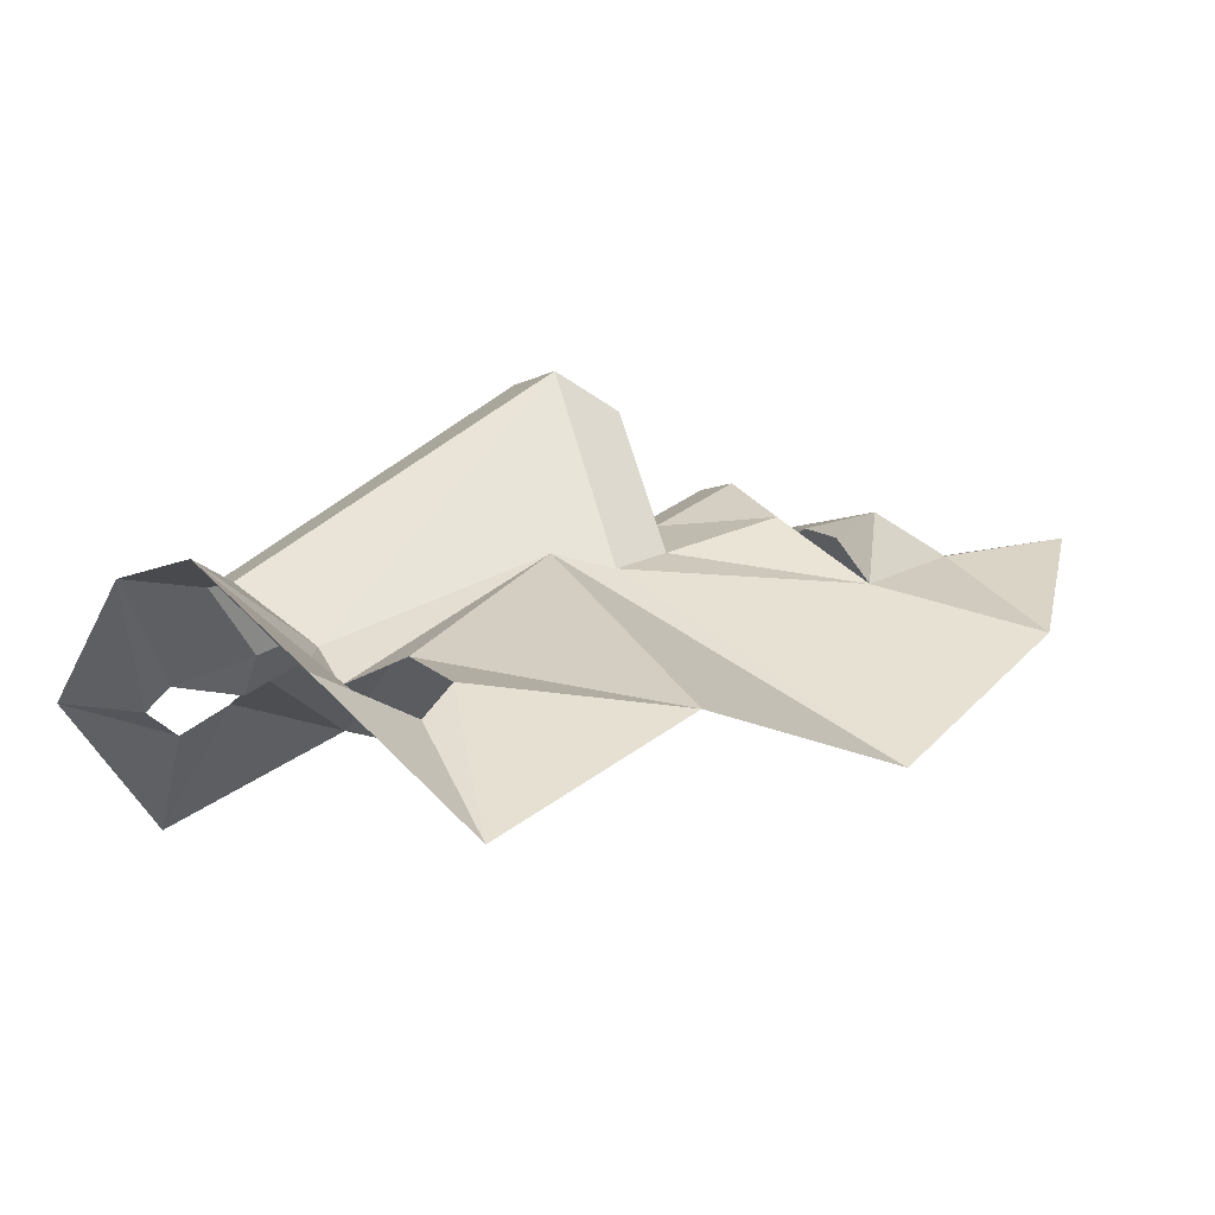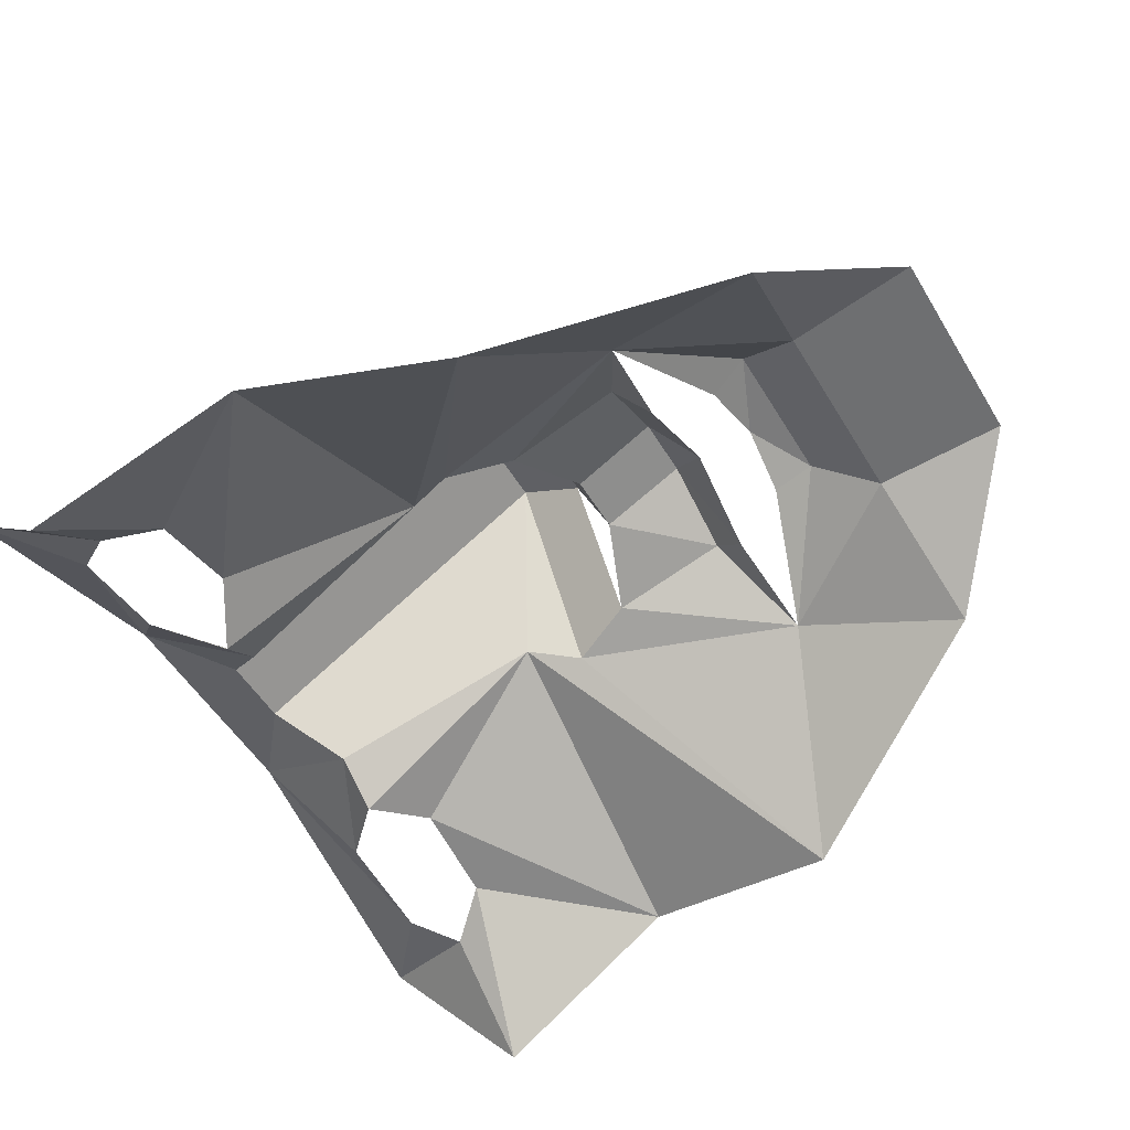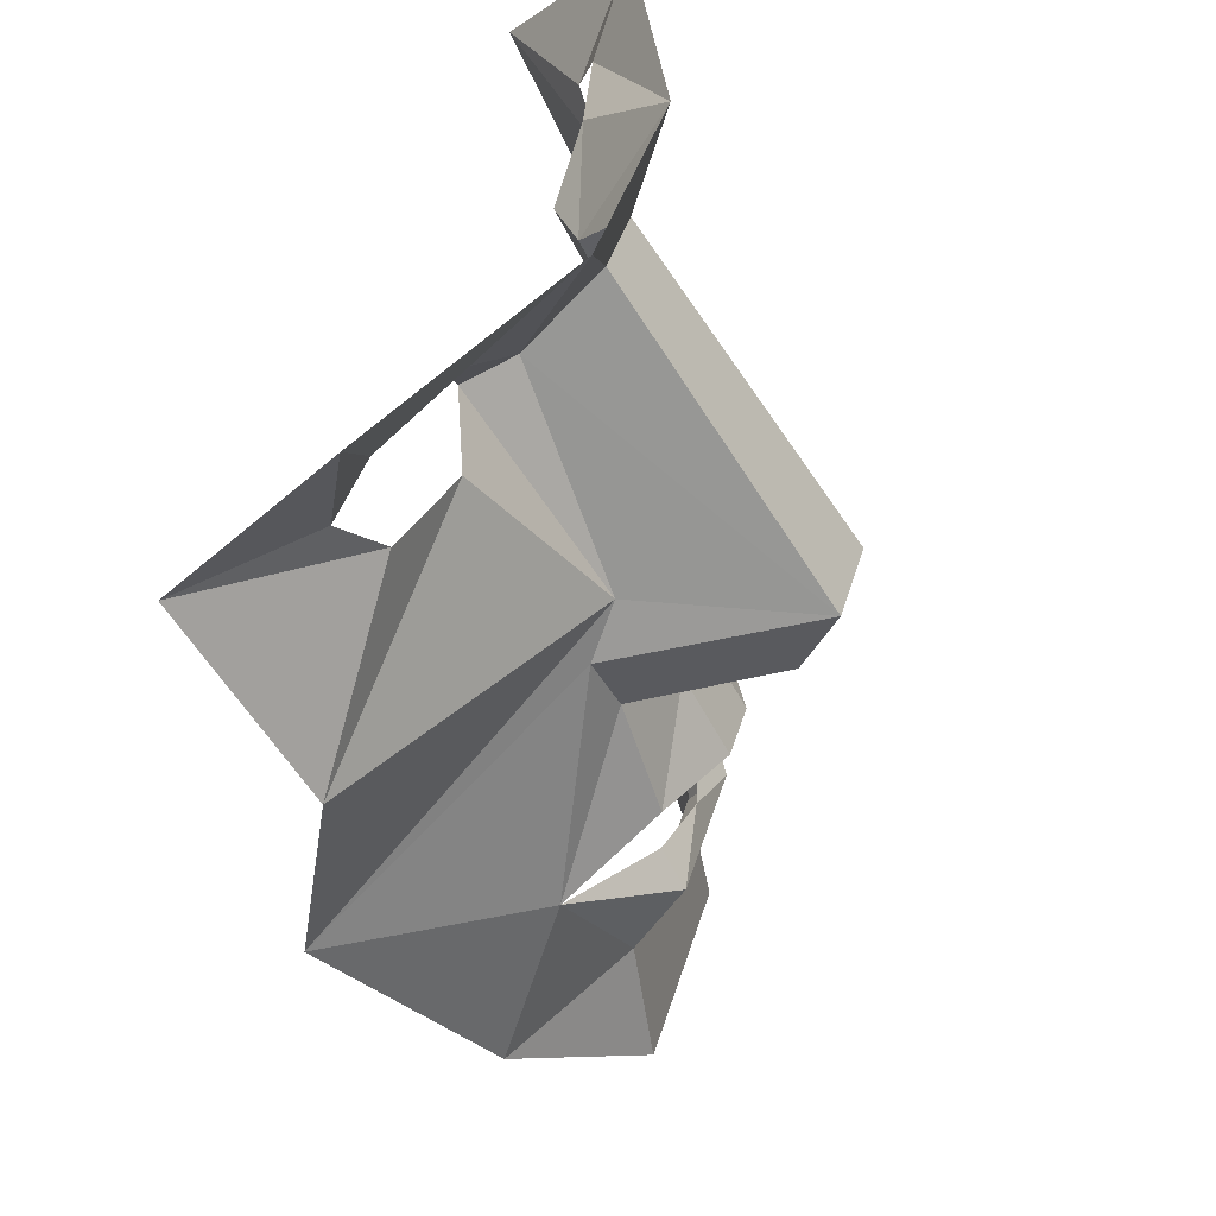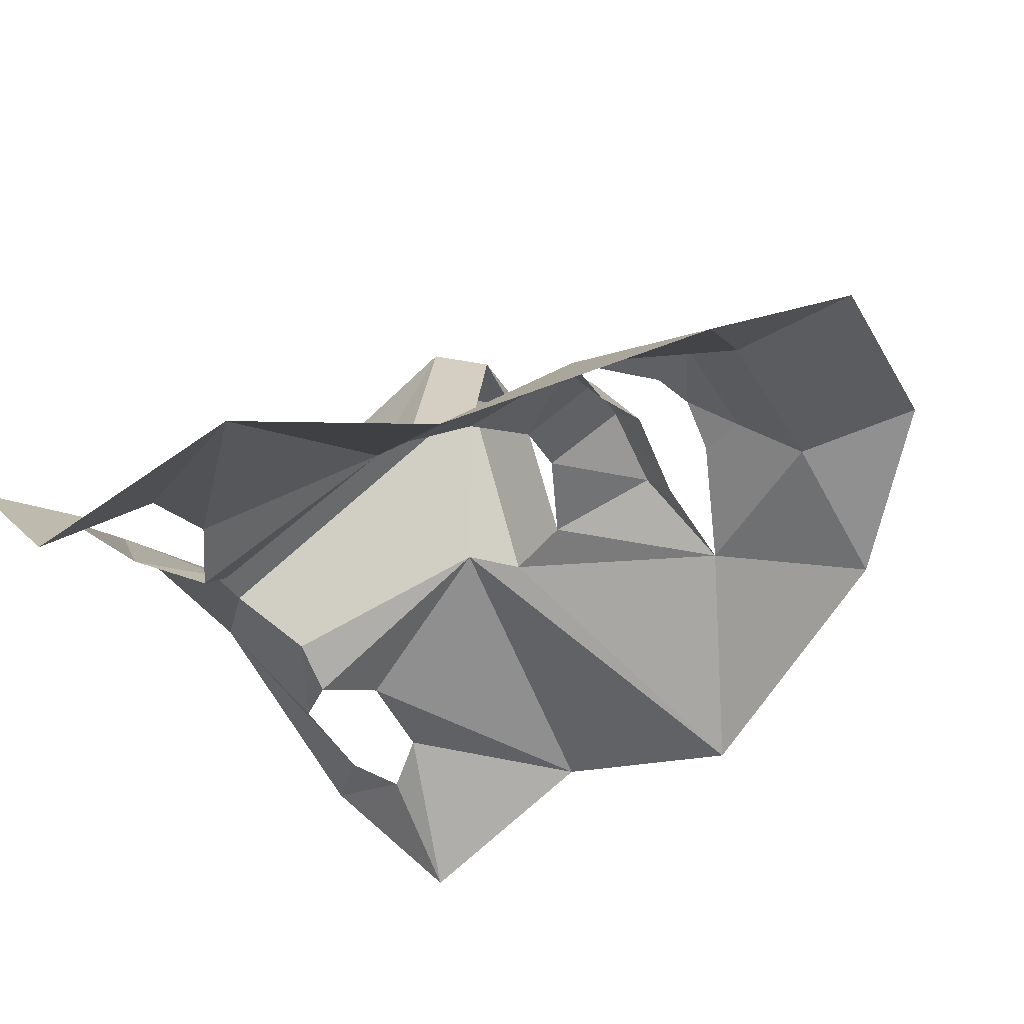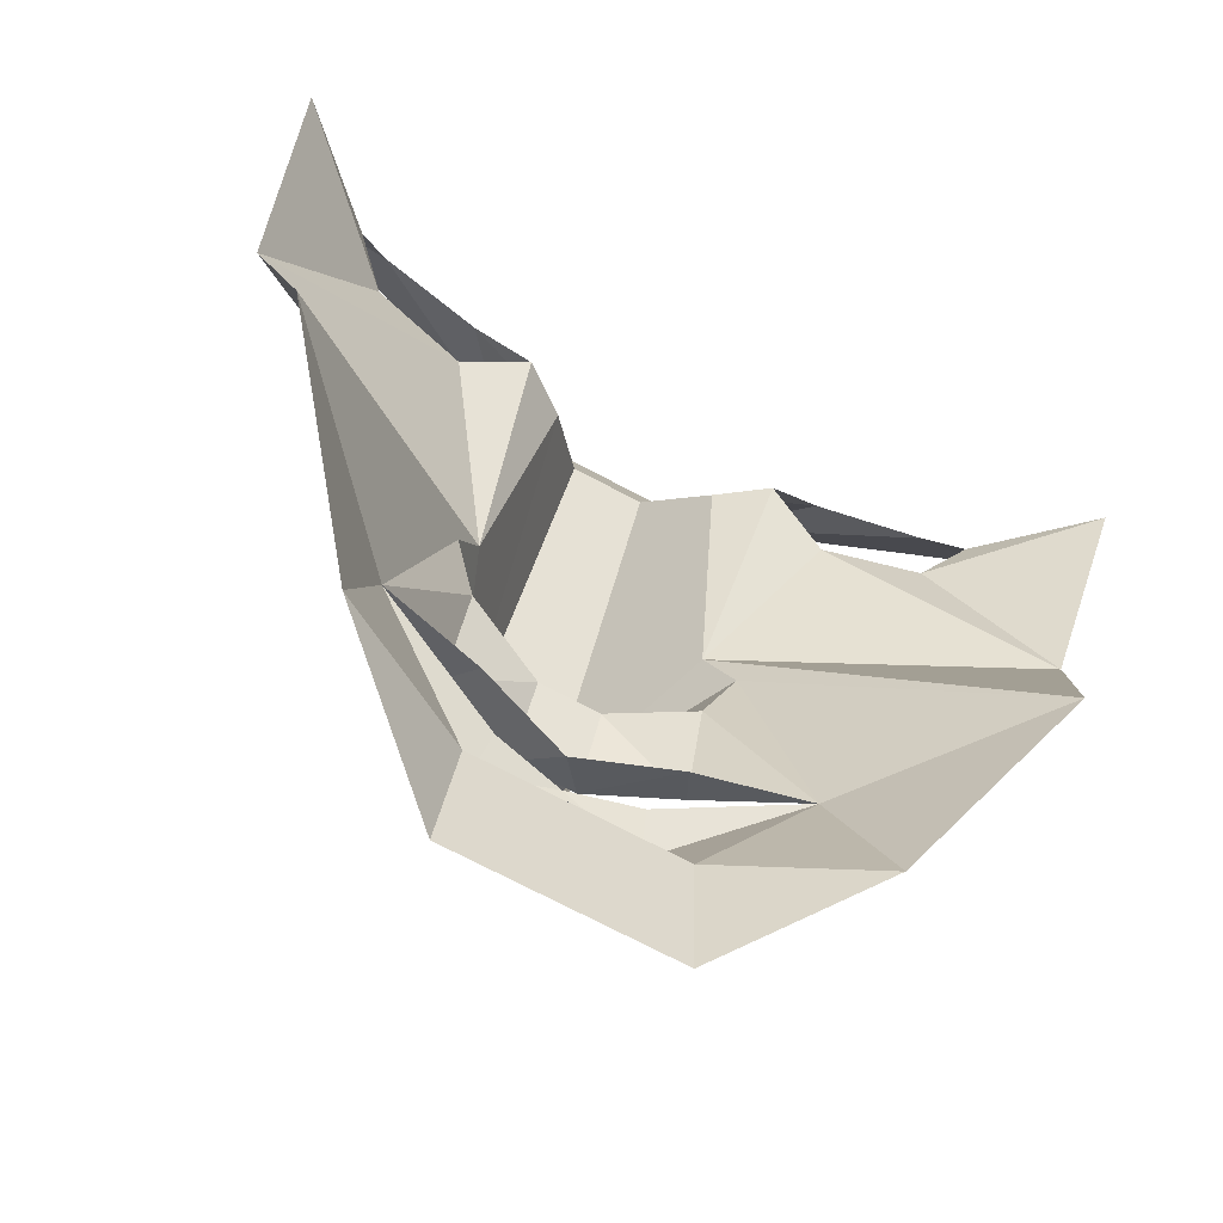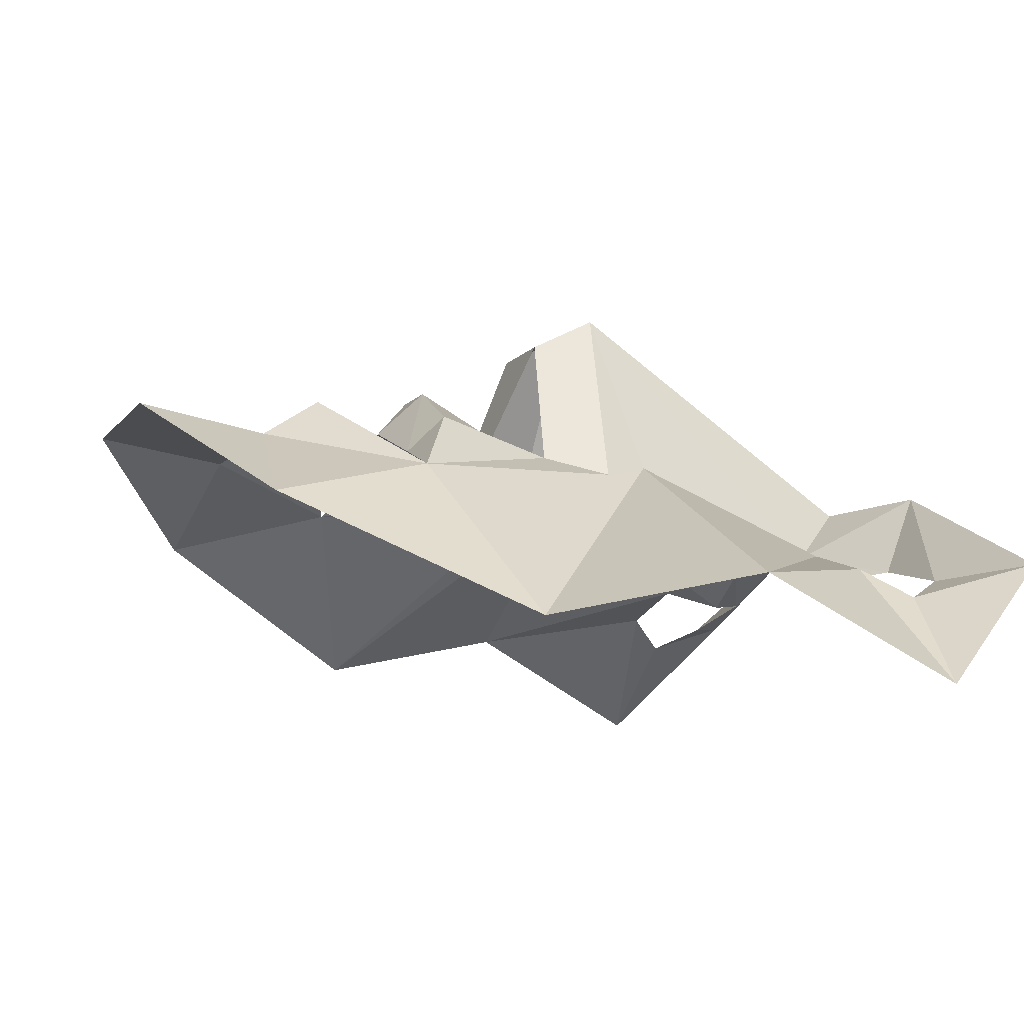
<metadata>
{"format":"obj","ext":"obj","renderer":"f3d","projection":"perspective","resolution":1024,"background":"white","views":[{"elev":-4.0,"azim":-115.5,"up":"+Z"},{"elev":-49.3,"azim":-60.6,"up":"+Z"},{"elev":39.9,"azim":-74.6,"up":"+Y"},{"elev":-34.0,"azim":-64.4,"up":"+Z"},{"elev":-69.6,"azim":151.6,"up":"+Y"},{"elev":-8.3,"azim":70.0,"up":"+Z"}]}
</metadata>
<code>
v  -9.872 37.33 1.702
v  -7.159 26.86 -4.123
v  -3.134 32.07 0.725
v  -9.734 9.36 3.201
v  -3.977 6.457 18.05
v  3.134 32.09 0.7364
v  9.872 37.35 1.713
v  -16.14 31.08 -6.314
v  8.611 -26.3 4.448
v  9.302 -37.35 6.307
v  20.56 -28.08 -2.39
v  -11.19 26.52 -7.121
v  -16.62 23.42 -5.208
v  -34.66 9.585 -9.234
v  -31.23 -8.535 -13.03
v  11.19 26.54 -7.11
v  7.159 26.88 -4.112
v  9.734 9.383 3.212
v  32.34 36.3 -7.195
v  25.2 30.64 -8.117
v  27.92 26.92 -9.968
v  -8.611 -26.32 4.436
v  -20.56 -28.1 -2.401
v  -9.302 -37.35 6.307
v  36.3 25.84 -18.04
v  24.79 23.38 -7.299
v  -2.624 -3.002 6.413
v  -9.792 -10.06 6.798
v  -2.692 -9.836 10.2
v  16.62 23.45 -5.196
v  34.66 9.608 -9.223
v  -17.15 -14.02 1.147
v  -8.199 -12.98 3.727
v  16.14 31.11 -6.303
v  -24.79 23.35 -7.31
v  -9.612 -0.3985 3.614
v  3.977 6.457 18.05
v  -11.9 4.952 2.027
v  9.612 -0.3754 3.626
v  9.792 -10.04 6.809
v  17.15 -13.99 1.159
v  -25.2 30.62 -8.129
v  6.599 -20.9 7.996
v  -32.34 36.27 -7.207
v  -0.0018 -13.32 6.654
v  -36.3 25.82 -18.05
v  -27.92 26.9 -9.98
v  -3.88 0.8451 15.22
v  3.88 0.8451 15.22
v  2.692 -9.836 10.2
v  8.224 -12.98 3.715
v  -6.599 -20.92 7.985
v  2.624 -3.002 6.413
v  -5.881 -17.72 5.813
v  -0.008 -18.22 7.116
v  31.23 -8.512 -13.02
v  11.9 4.975 2.038
v  5.881 -17.7 5.824
g lowpoly_face
f 1 2 3
f 2 4 5
f 6 7 1 3
f 1 8 2
f 9 10 11
f 4 12 13
f 4 14 15
f 16 17 18
f 19 20 21
f 22 23 24
f 25 21 26
f 7 6 17
f 8 12 2
f 27 28 29
f 30 31 26
f 28 32 33
f 7 34 20
f 13 35 14
f 36 32 28
f 17 6 37
f 15 32 38
f 39 40 41
f 1 42 8
f 2 12 4
f 9 22 24 10
f 15 23 32
f 37 6 3 5
f 34 17 16
f 4 13 14
f 41 9 11
f 41 43 9
f 7 20 19
f 29 28 33
f 1 44 42
f 27 36 28
f 38 32 36
f 29 33 45
f 46 35 47
f 32 23 22
f 37 5 48 49
f 50 51 40
f 32 22 52
f 15 38 4
f 50 53 27 29
f 36 48 5 38
f 54 32 52
f 29 45 50
f 49 48 27 53
f 55 54 52
f 56 41 11
f 18 56 31
f 30 16 18
f 57 37 49 39
f 31 30 18
f 9 43 52 22
f 7 17 34
f 40 51 41
f 44 46 47
f 19 21 25
f 25 26 31
f 41 58 43
f 44 47 42
f 4 38 5
f 57 39 41
f 56 18 57
f 18 37 57
f 43 55 52
f 17 37 18
f 40 39 53
f 43 58 55
f 2 5 3
f 56 57 41
f 40 53 50
f 50 45 51
f 35 46 14

</code>
